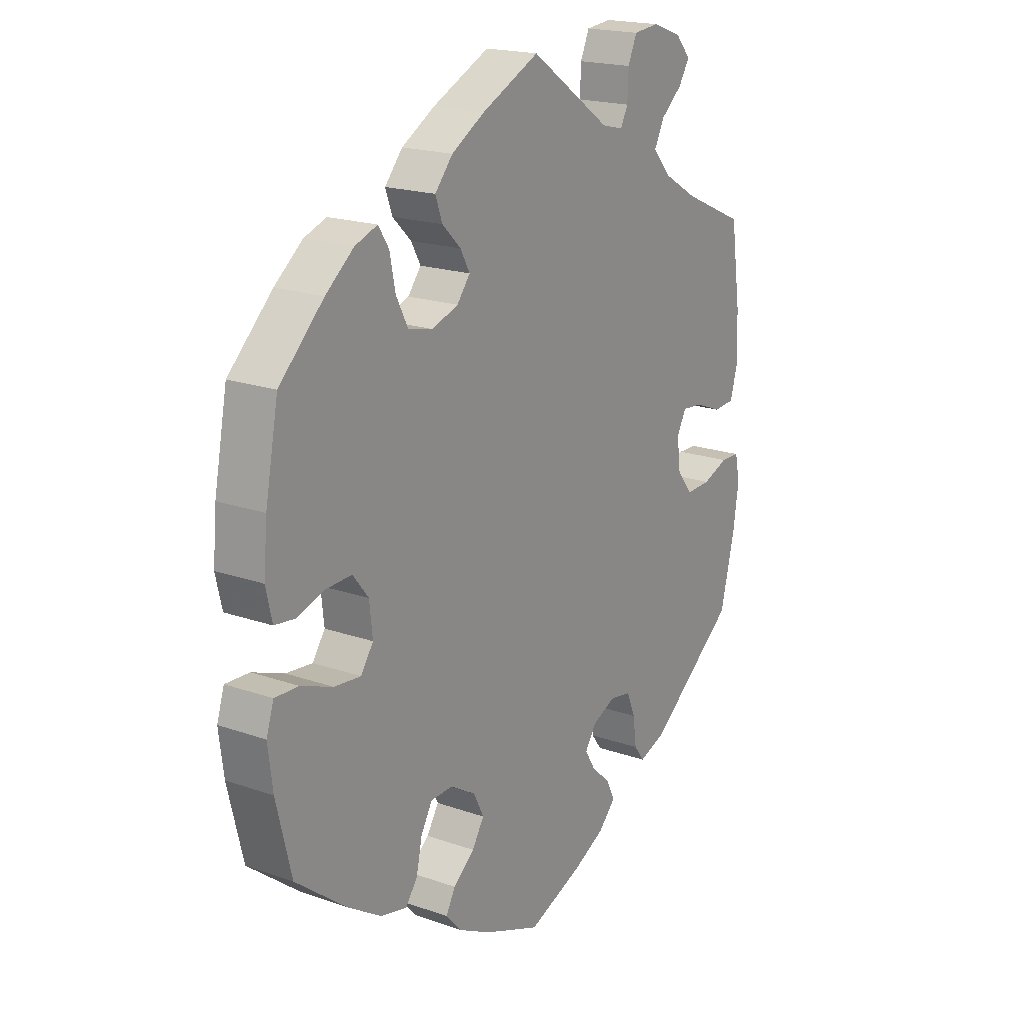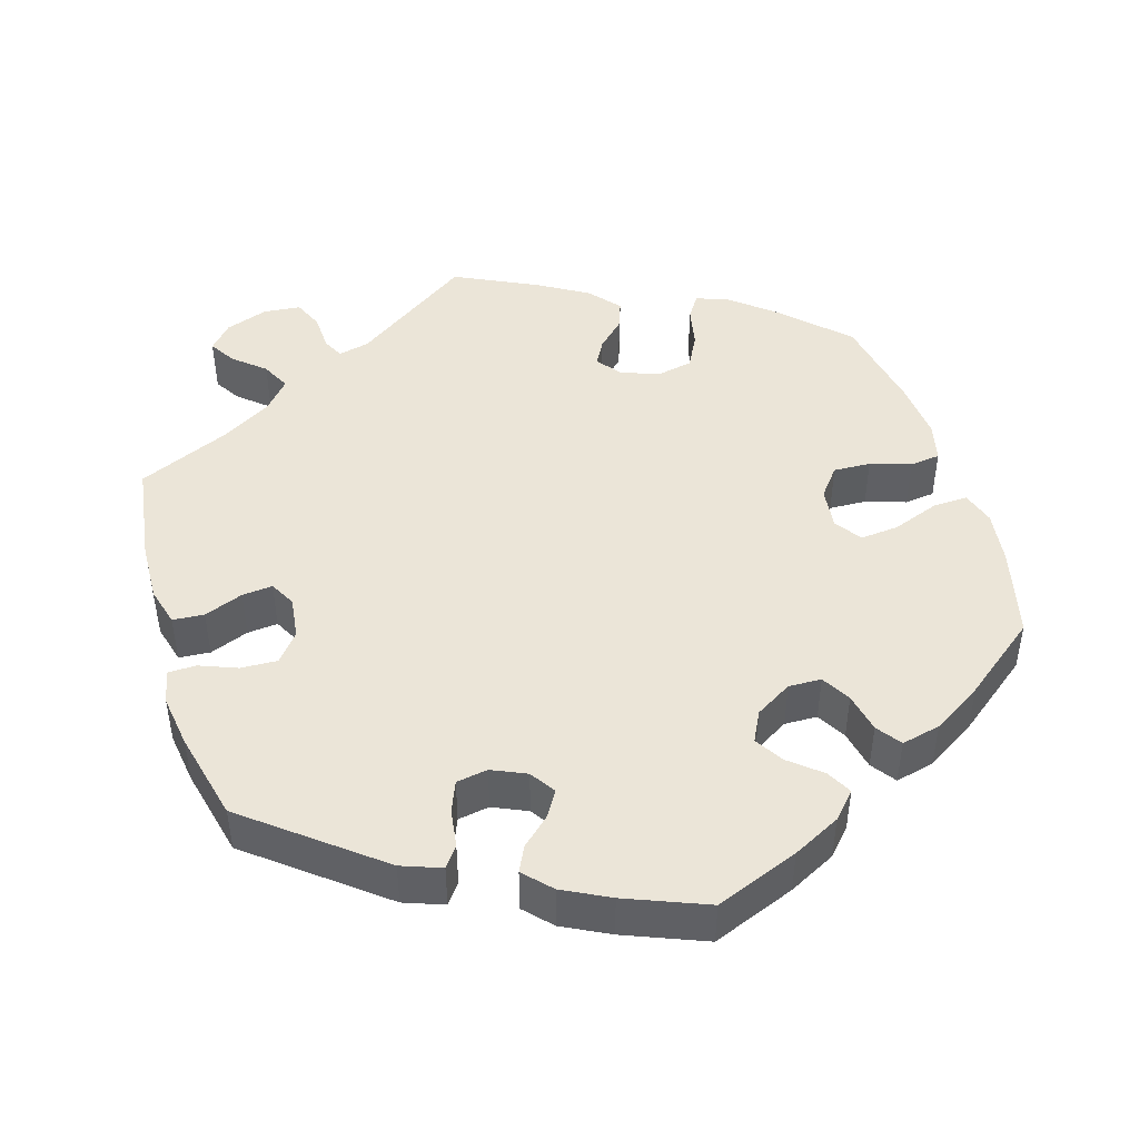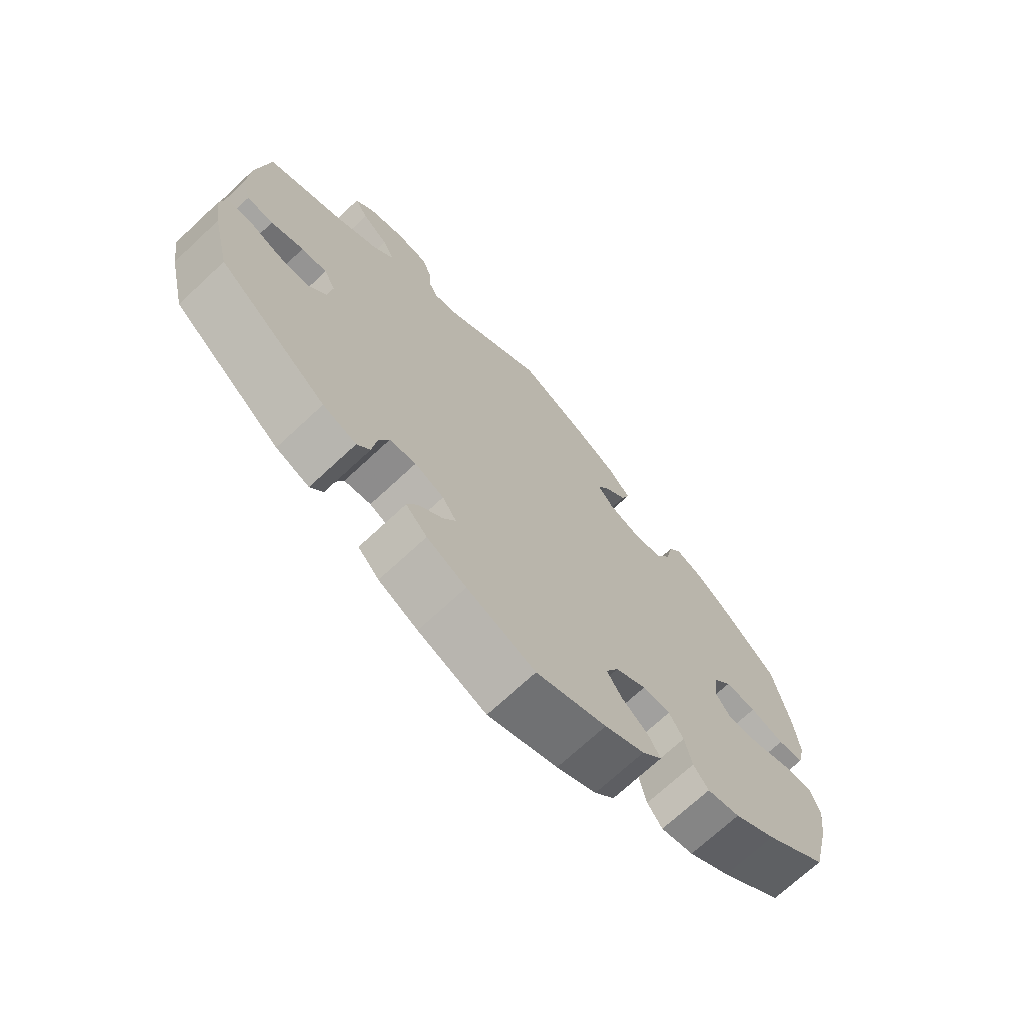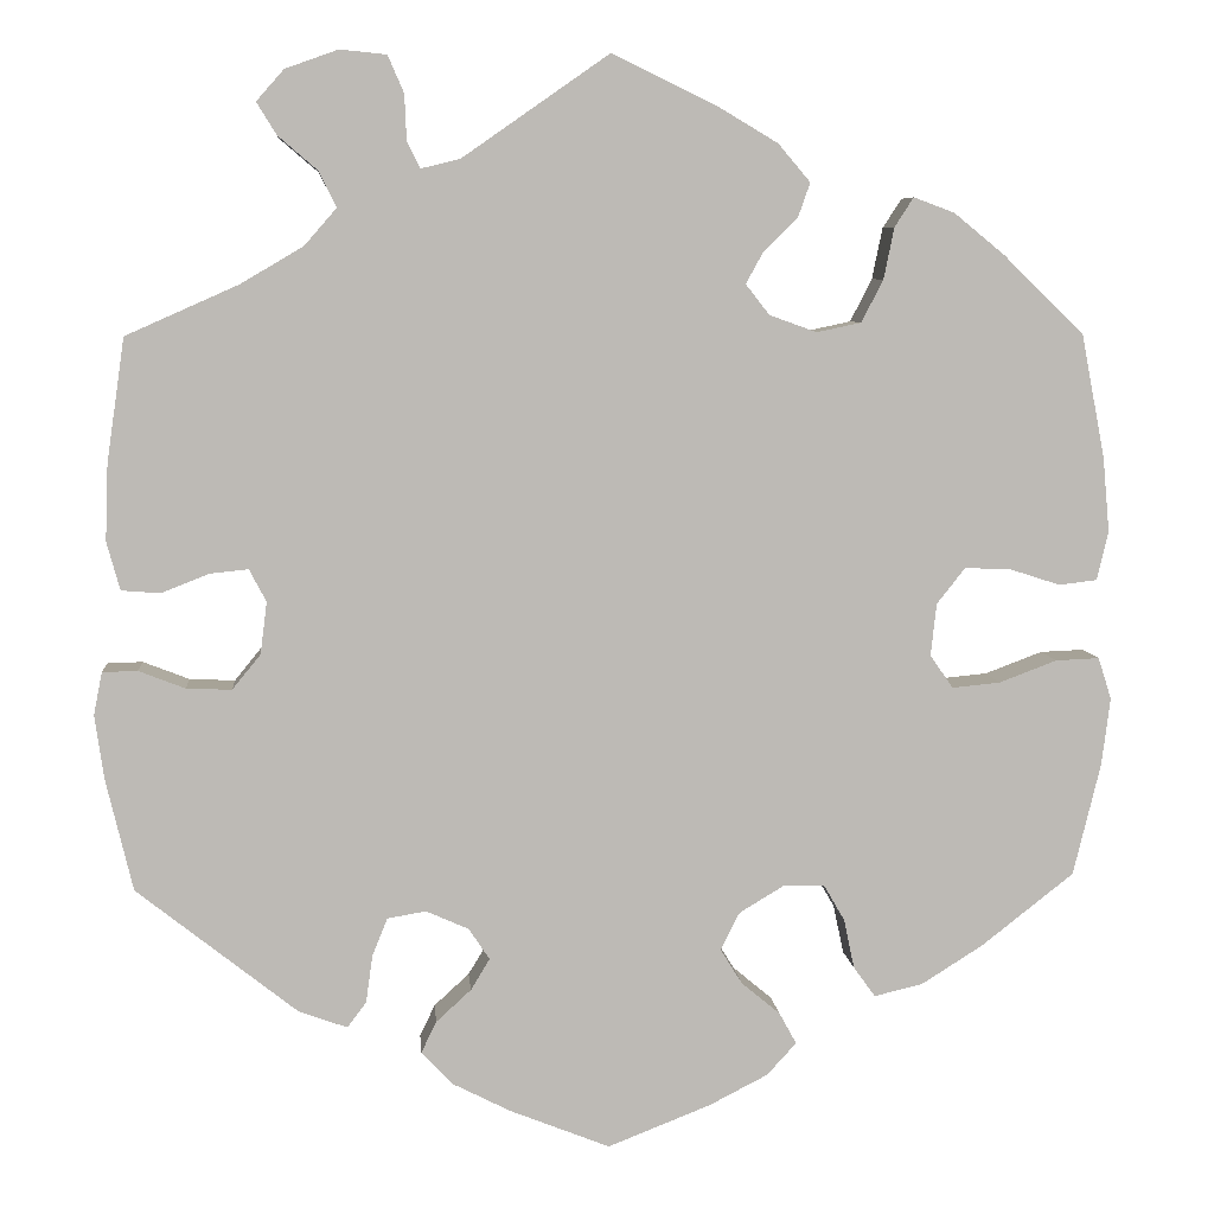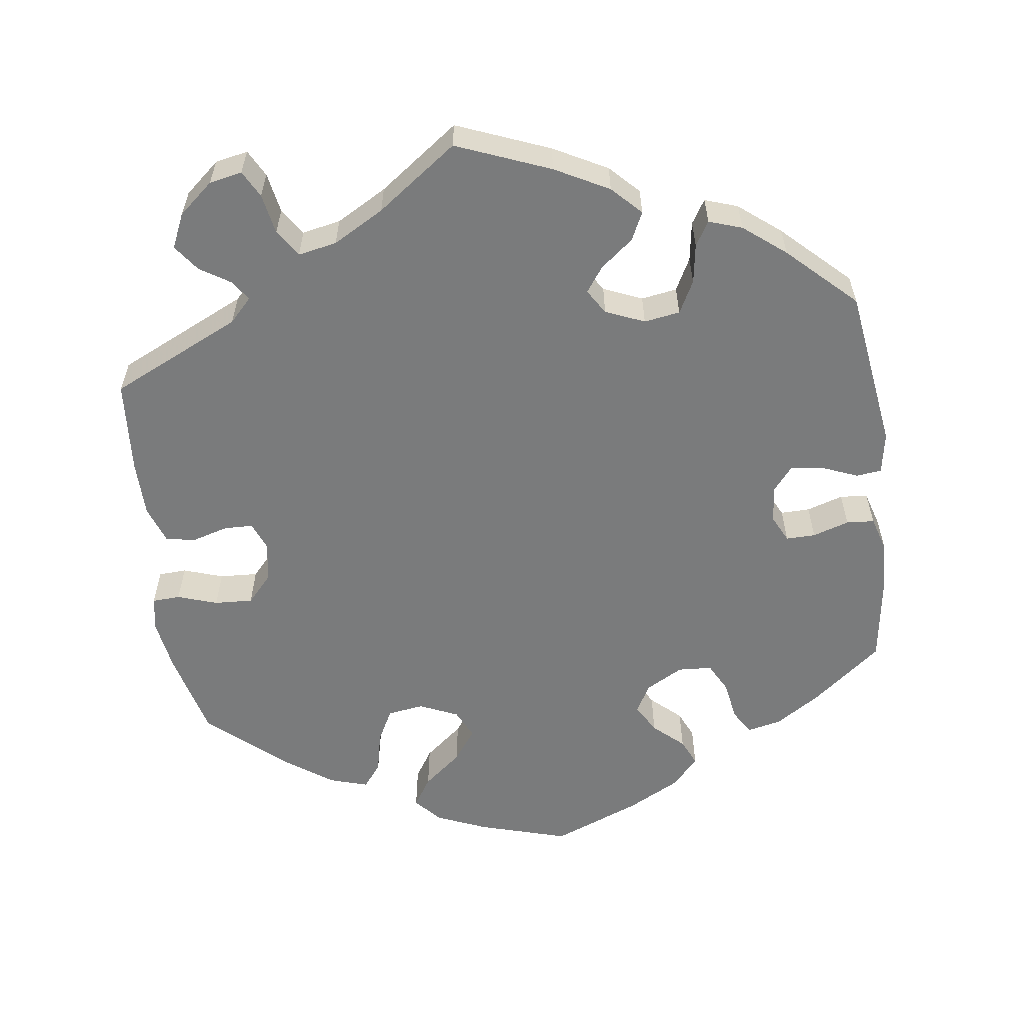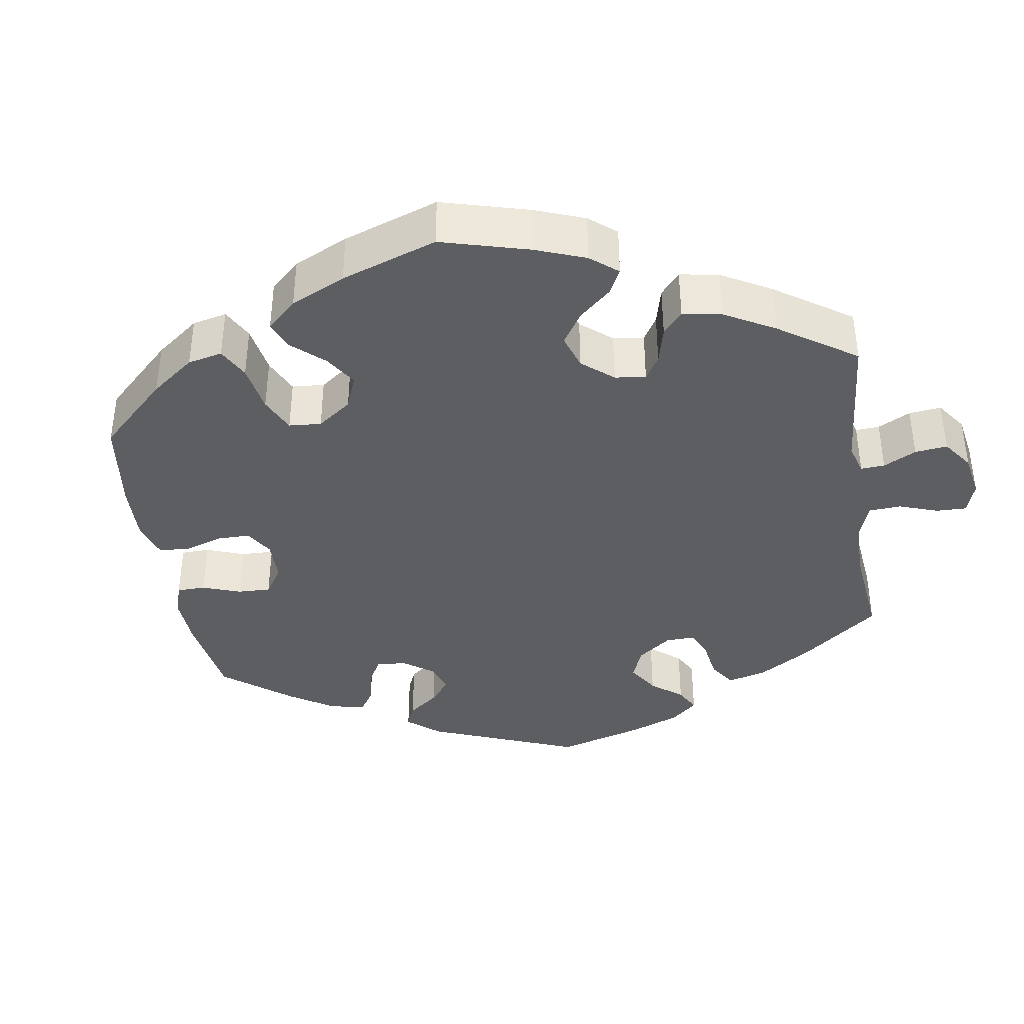
<metadata>
{"format":"obj","ext":"obj","renderer":"f3d","projection":"perspective","resolution":1024,"background":"white","views":[{"elev":19.2,"azim":-56.5,"up":"+Z"},{"elev":45.9,"azim":163.3,"up":"+Y"},{"elev":-71.0,"azim":133.0,"up":"+Z"},{"elev":6.6,"azim":175.2,"up":"+Z"},{"elev":-58.3,"azim":67.6,"up":"+Y"},{"elev":-38.6,"azim":-50.8,"up":"+Y"}]}
</metadata>
<code>
v 0.519 0.07 0.158
v 0.522 0.07 0.078
v 0.508 0.07 0.027
v 0.467 0.07 0.024
v 0.416 0.07 0.044
v 0.376 0.07 0.048
v 0.358 0.07 0.014
v 0.365 0.07 -0.041
v 0.395 0.07 -0.078
v 0.443 0.07 -0.076
v 0.492 0.07 -0.057
v 0.529 0.07 -0.058
v 0.538 0.07 -0.103
v 0.528 0.07 -0.172
v 0.5 0.07 -0.289
v 0.331 0.07 -0.422
v 0.279 0.07 -0.441
v 0.259 0.07 -0.414
v 0.252 0.07 -0.364
v 0.236 0.07 -0.324
v 0.195 0.07 -0.317
v 0.15 0.07 -0.337
v 0.128 0.07 -0.37
v 0.148 0.07 -0.403
v 0.185 0.07 -0.437
v 0.201 0.07 -0.47
v 0.168 0.07 -0.505
v 0.107 0.07 -0.536
v 0.001 0.07 -0.578
v -0.108 0.07 -0.535
v -0.17 0.07 -0.503
v -0.201 0.07 -0.469
v -0.183 0.07 -0.436
v -0.142 0.07 -0.402
v -0.119 0.07 -0.365
v -0.139 0.07 -0.325
v -0.187 0.07 -0.296
v -0.23 0.07 -0.297
v -0.252 0.07 -0.335
v -0.263 0.07 -0.387
v -0.286 0.07 -0.419
v -0.337 0.07 -0.407
v -0.402 0.07 -0.366
v -0.5 0.07 -0.289
v -0.529 0.07 -0.17
v -0.538 0.07 -0.099
v -0.524 0.07 -0.055
v -0.478 0.07 -0.057
v -0.417 0.07 -0.08
v -0.366 0.07 -0.085
v -0.342 0.07 -0.05
v -0.348 0.07 0.005
v -0.378 0.07 0.043
v -0.427 0.07 0.041
v -0.48 0.07 0.024
v -0.52 0.07 0.029
v -0.532 0.07 0.081
v -0.525 0.07 0.159
v -0.5 0.07 0.289
v -0.415 0.07 0.372
v -0.361 0.07 0.416
v -0.318 0.07 0.432
v -0.298 0.07 0.401
v -0.287 0.07 0.347
v -0.264 0.07 0.302
v -0.217 0.07 0.292
v -0.167 0.07 0.31
v -0.142 0.07 0.342
v -0.16 0.07 0.375
v -0.196 0.07 0.41
v -0.209 0.07 0.447
v -0.175 0.07 0.487
v -0.111 0.07 0.525
v -0.001 0.07 0.578
v 0.154 0.07 0.47
v 0.195 0.07 0.46
v 0.209 0.07 0.488
v 0.211 0.07 0.536
v 0.228 0.07 0.575
v 0.277 0.07 0.58
v 0.333 0.07 0.56
v 0.362 0.07 0.527
v 0.341 0.07 0.493
v 0.3 0.07 0.458
v 0.281 0.07 0.42
v 0.315 0.07 0.381
v 0.381 0.07 0.342
v 0.5 0.07 0.289
v 0.519 0 0.158
v 0.522 0 0.078
v 0.508 0 0.027
v 0.467 0 0.024
v 0.416 0 0.044
v 0.376 0 0.048
v 0.358 0 0.014
v 0.365 0 -0.041
v 0.395 0 -0.078
v 0.443 0 -0.076
v 0.492 0 -0.057
v 0.529 0 -0.058
v 0.538 0 -0.103
v 0.528 0 -0.172
v 0.5 0 -0.289
v 0.331 0 -0.422
v 0.279 0 -0.441
v 0.259 0 -0.414
v 0.252 0 -0.364
v 0.236 0 -0.324
v 0.195 0 -0.317
v 0.15 0 -0.337
v 0.128 0 -0.37
v 0.148 0 -0.403
v 0.185 0 -0.437
v 0.201 0 -0.47
v 0.168 0 -0.505
v 0.107 0 -0.536
v 0.001 0 -0.578
v -0.108 0 -0.535
v -0.17 0 -0.503
v -0.201 0 -0.469
v -0.183 0 -0.436
v -0.142 0 -0.402
v -0.119 0 -0.365
v -0.139 0 -0.325
v -0.187 0 -0.296
v -0.23 0 -0.297
v -0.252 0 -0.335
v -0.263 0 -0.387
v -0.286 0 -0.419
v -0.337 0 -0.407
v -0.402 0 -0.366
v -0.5 0 -0.289
v -0.529 0 -0.17
v -0.538 0 -0.099
v -0.524 0 -0.055
v -0.478 0 -0.057
v -0.417 0 -0.08
v -0.366 0 -0.085
v -0.342 0 -0.05
v -0.348 0 0.005
v -0.378 0 0.043
v -0.427 0 0.041
v -0.48 0 0.024
v -0.52 0 0.029
v -0.532 0 0.081
v -0.525 0 0.159
v -0.5 0 0.289
v -0.415 0 0.372
v -0.361 0 0.416
v -0.318 0 0.432
v -0.298 0 0.401
v -0.287 0 0.347
v -0.264 0 0.302
v -0.217 0 0.292
v -0.167 0 0.31
v -0.142 0 0.342
v -0.16 0 0.375
v -0.196 0 0.41
v -0.209 0 0.447
v -0.175 0 0.487
v -0.111 0 0.525
v -0.001 0 0.578
v 0.154 0 0.47
v 0.195 0 0.46
v 0.209 0 0.488
v 0.211 0 0.536
v 0.228 0 0.575
v 0.277 0 0.58
v 0.333 0 0.56
v 0.362 0 0.527
v 0.341 0 0.493
v 0.3 0 0.458
v 0.281 0 0.42
v 0.315 0 0.381
v 0.381 0 0.342
v 0.5 0 0.289
f 87 88 1 2
f 86 87 2 3
f 85 86 3 4
f 81 82 83 84
f 81 84 85
f 80 81 85
f 77 78 79 80
f 76 77 80 85
f 75 76 85 4
f 69 70 71 72
f 68 69 72 73
f 61 62 63 64
f 61 64 65
f 60 61 65
f 59 60 65
f 58 59 65 66
f 54 55 56 57
f 53 54 57 58
f 46 47 48 49
f 46 49 50
f 45 46 50
f 44 45 50
f 43 44 50 51
f 39 40 41 42
f 38 39 42 43
f 31 32 33 34
f 31 34 35
f 30 31 35
f 29 30 35
f 28 29 35 36
f 24 25 26 27
f 23 24 27 28
f 16 17 18 19
f 16 19 20
f 15 16 20
f 14 15 20 21
f 10 11 12 13
f 9 10 13 14
f 74 75 4 5
f 68 73 74 5
f 67 68 5 6
f 53 58 66 67
f 52 53 67 6
f 51 52 6 7
f 38 43 51 7
f 37 38 7 8
f 36 37 8 9
f 23 28 36
f 22 23 36
f 21 22 36 9
f 9 14 21
f 90 89 176 175
f 91 90 175 174
f 92 91 174 173
f 172 171 170 169
f 173 172 169
f 173 169 168
f 168 167 166 165
f 173 168 165 164
f 92 173 164 163
f 160 159 158 157
f 161 160 157 156
f 152 151 150 149
f 153 152 149
f 153 149 148
f 153 148 147
f 154 153 147 146
f 145 144 143 142
f 146 145 142 141
f 137 136 135 134
f 138 137 134
f 138 134 133
f 138 133 132
f 139 138 132 131
f 130 129 128 127
f 131 130 127 126
f 122 121 120 119
f 123 122 119
f 123 119 118
f 123 118 117
f 124 123 117 116
f 115 114 113 112
f 116 115 112 111
f 107 106 105 104
f 108 107 104
f 108 104 103
f 109 108 103 102
f 101 100 99 98
f 102 101 98 97
f 93 92 163 162
f 93 162 161 156
f 94 93 156 155
f 155 154 146 141
f 94 155 141 140
f 95 94 140 139
f 95 139 131 126
f 96 95 126 125
f 97 96 125 124
f 124 116 111
f 124 111 110
f 97 124 110 109
f 109 102 97
f 1 89 90 2
f 2 90 91 3
f 3 91 92 4
f 4 92 93 5
f 5 93 94 6
f 6 94 95 7
f 7 95 96 8
f 8 96 97 9
f 9 97 98 10
f 10 98 99 11
f 11 99 100 12
f 12 100 101 13
f 13 101 102 14
f 14 102 103 15
f 15 103 104 16
f 16 104 105 17
f 17 105 106 18
f 18 106 107 19
f 19 107 108 20
f 20 108 109 21
f 21 109 110 22
f 22 110 111 23
f 23 111 112 24
f 24 112 113 25
f 25 113 114 26
f 26 114 115 27
f 27 115 116 28
f 28 116 117 29
f 29 117 118 30
f 30 118 119 31
f 31 119 120 32
f 32 120 121 33
f 33 121 122 34
f 34 122 123 35
f 35 123 124 36
f 36 124 125 37
f 37 125 126 38
f 38 126 127 39
f 39 127 128 40
f 40 128 129 41
f 41 129 130 42
f 42 130 131 43
f 43 131 132 44
f 44 132 133 45
f 45 133 134 46
f 46 134 135 47
f 47 135 136 48
f 48 136 137 49
f 49 137 138 50
f 50 138 139 51
f 51 139 140 52
f 52 140 141 53
f 53 141 142 54
f 54 142 143 55
f 55 143 144 56
f 56 144 145 57
f 57 145 146 58
f 58 146 147 59
f 59 147 148 60
f 60 148 149 61
f 61 149 150 62
f 62 150 151 63
f 63 151 152 64
f 64 152 153 65
f 65 153 154 66
f 66 154 155 67
f 67 155 156 68
f 68 156 157 69
f 69 157 158 70
f 70 158 159 71
f 71 159 160 72
f 72 160 161 73
f 73 161 162 74
f 74 162 163 75
f 75 163 164 76
f 76 164 165 77
f 77 165 166 78
f 78 166 167 79
f 79 167 168 80
f 80 168 169 81
f 81 169 170 82
f 82 170 171 83
f 83 171 172 84
f 84 172 173 85
f 85 173 174 86
f 86 174 175 87
f 87 175 176 88
f 88 176 89 1

</code>
